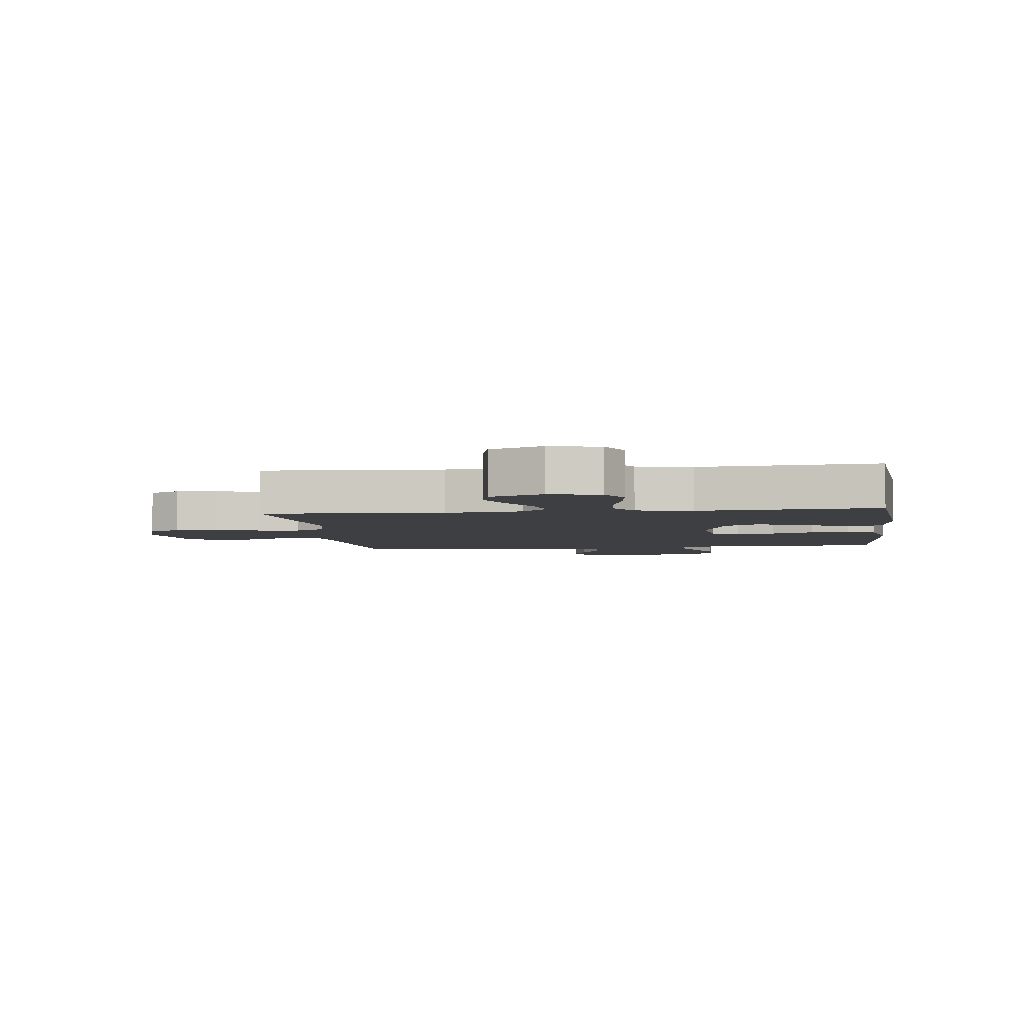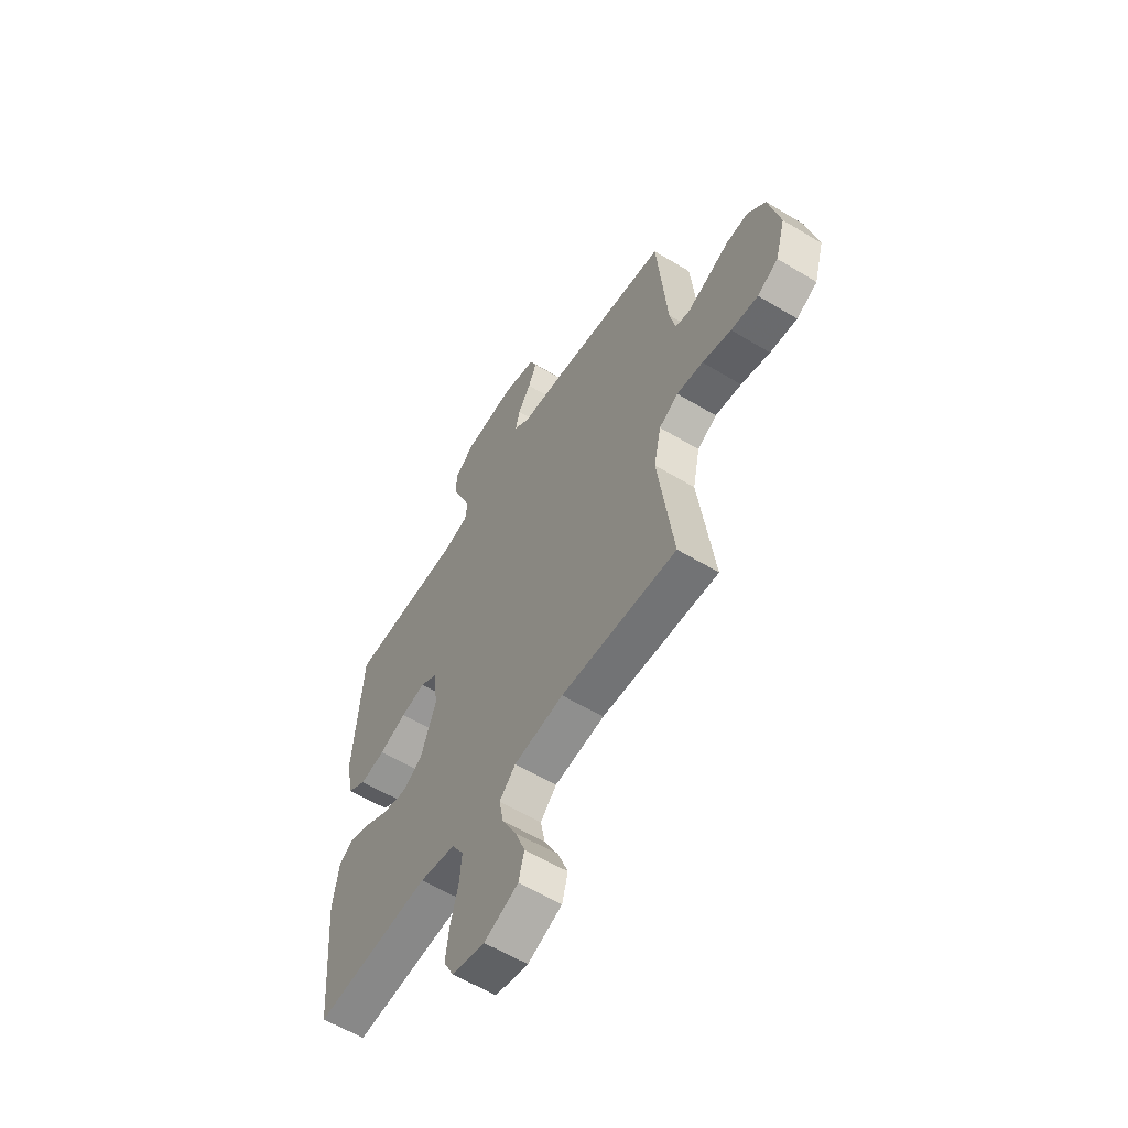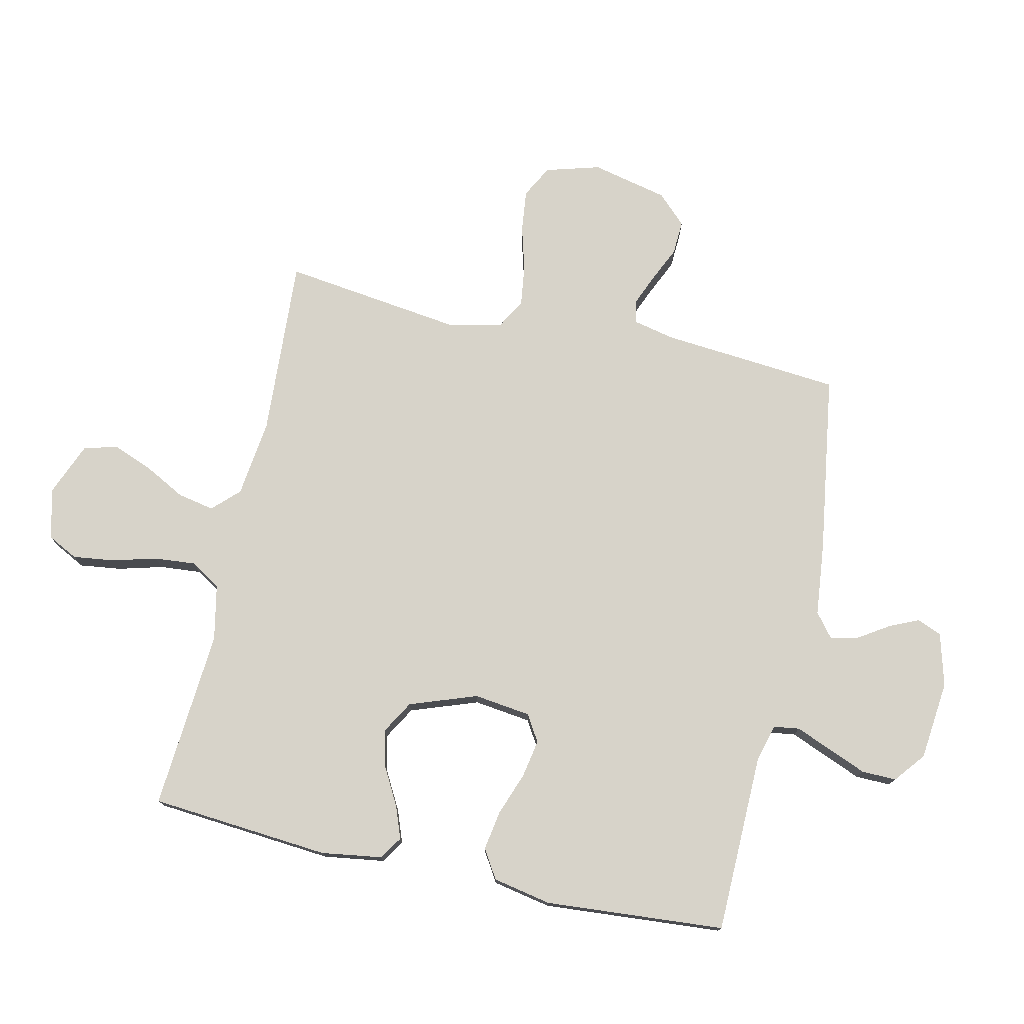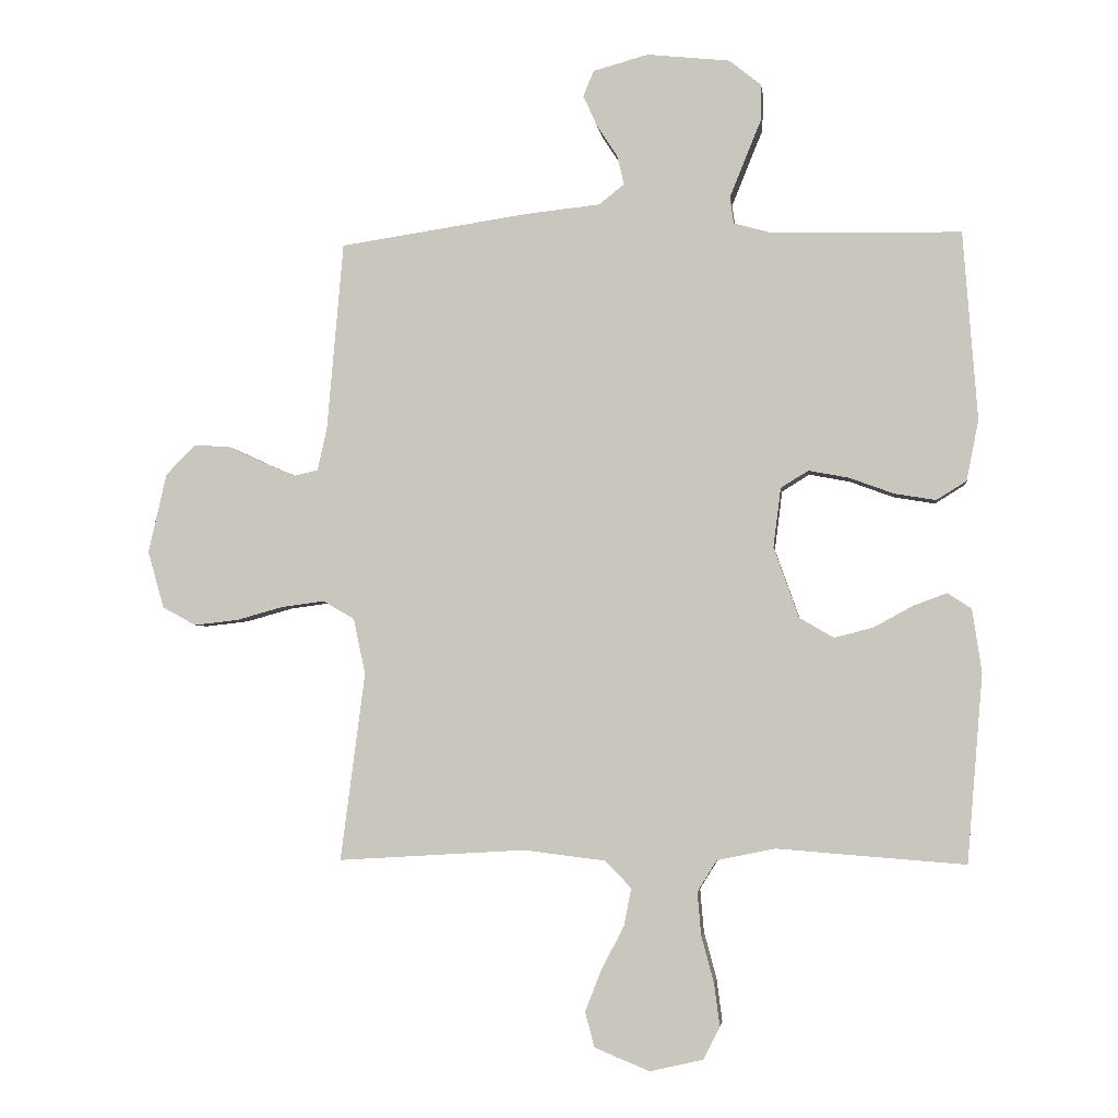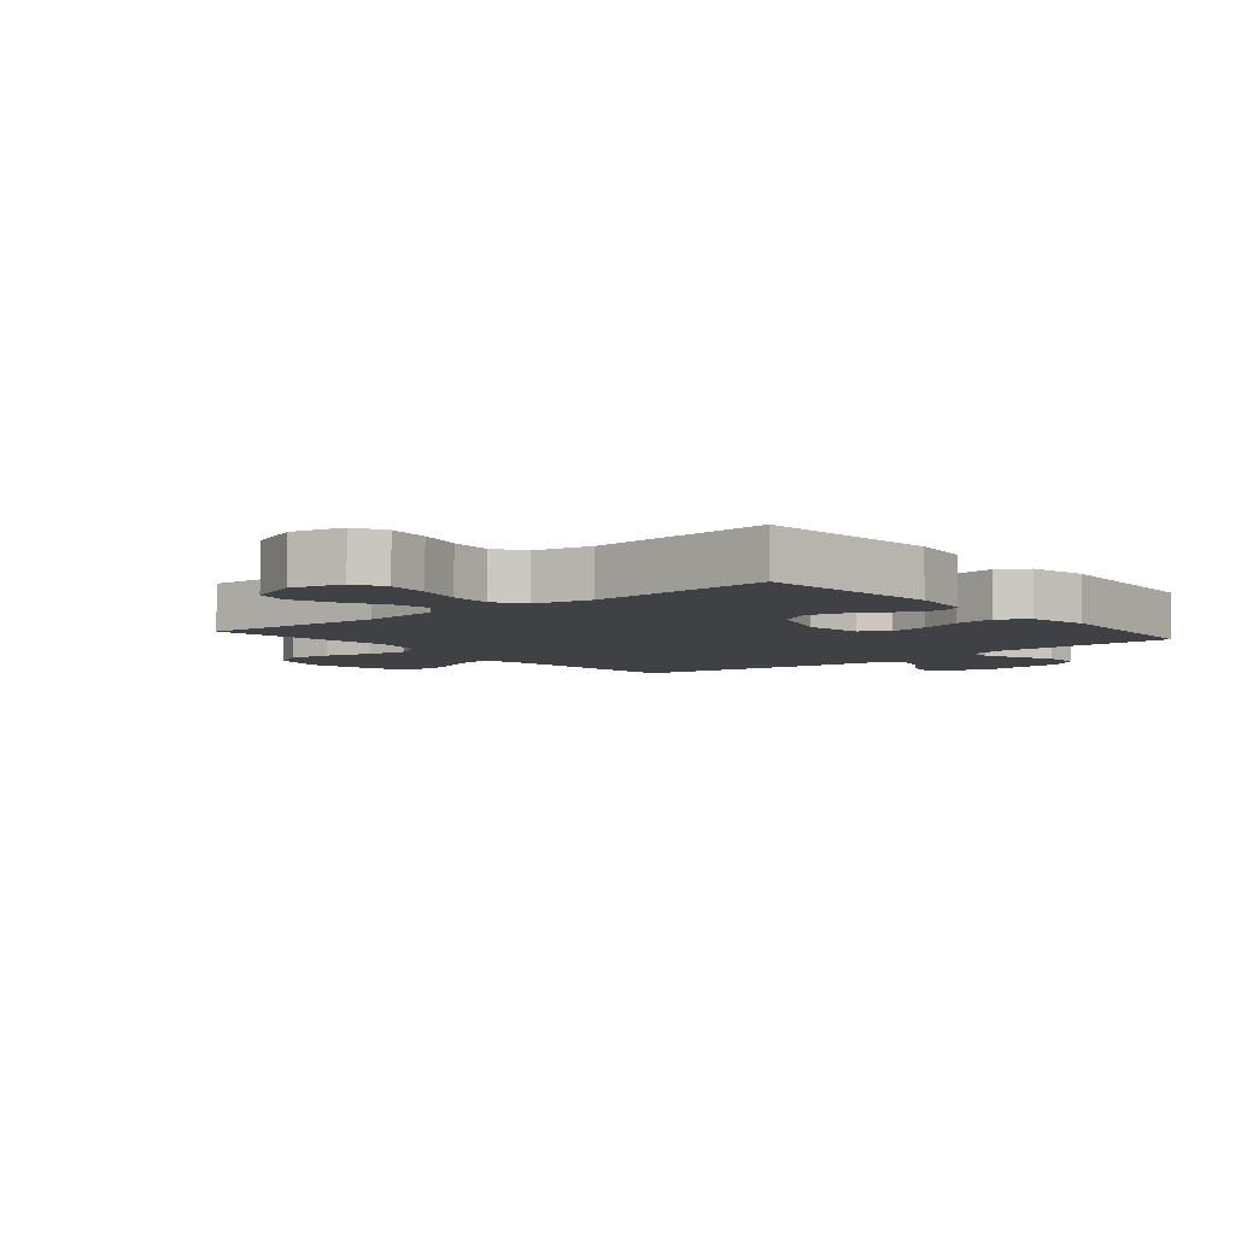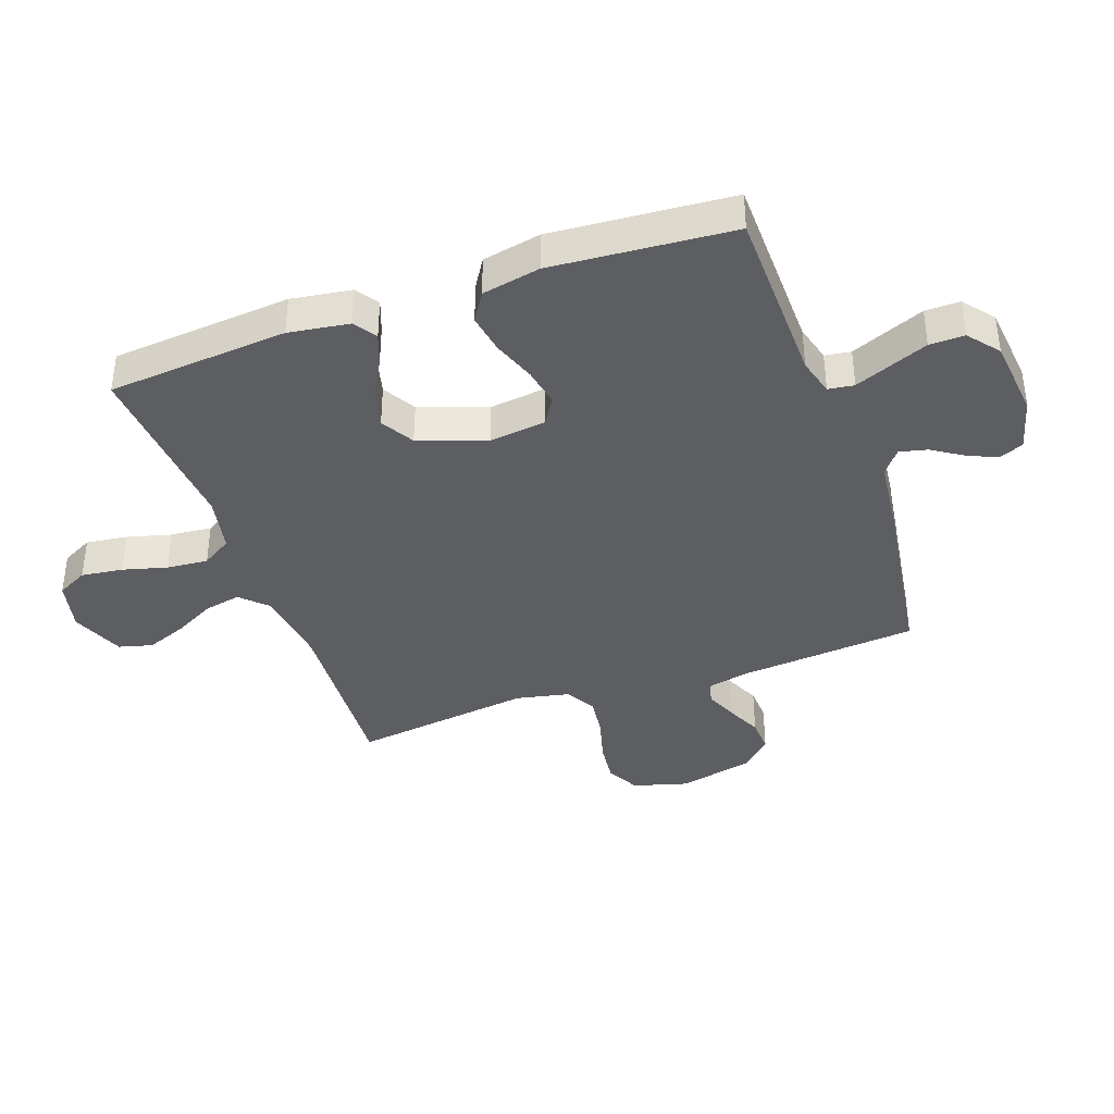
<metadata>
{"format":"obj","ext":"obj","renderer":"f3d","projection":"perspective","resolution":1024,"background":"white","views":[{"elev":-4.2,"azim":-172.9,"up":"+Y"},{"elev":-58.9,"azim":58.1,"up":"+Z"},{"elev":76.1,"azim":-77.4,"up":"+Y"},{"elev":-3.3,"azim":-173.1,"up":"+Z"},{"elev":-5.7,"azim":-140.0,"up":"+Y"},{"elev":-38.7,"azim":-70.4,"up":"+Y"}]}
</metadata>
<code>
v -0.5 0.07 -0.5
v -0.525 0.07 -0.2
v -0.51 0.07 -0.099
v -0.472 0.07 -0.074
v -0.418 0.07 -0.094
v -0.356 0.07 -0.128
v -0.294 0.07 -0.144
v -0.239 0.07 -0.112
v -0.199 0.07 0
v -0.211 0.07 0.095
v -0.255 0.07 0.122
v -0.319 0.07 0.11
v -0.39 0.07 0.084
v -0.456 0.07 0.073
v -0.504 0.07 0.103
v -0.523 0.07 0.2
v -0.5 0.07 0.5
v -0.2 0.07 0.505
v -0.138 0.07 0.522
v -0.132 0.07 0.565
v -0.156 0.07 0.624
v -0.182 0.07 0.688
v -0.183 0.07 0.746
v -0.132 0.07 0.787
v 0 0.07 0.801
v 0.088 0.07 0.777
v 0.105 0.07 0.736
v 0.083 0.07 0.687
v 0.05 0.07 0.636
v 0.039 0.07 0.59
v 0.079 0.07 0.558
v 0.2 0.07 0.545
v 0.5 0.07 0.5
v 0.526 0.07 0.2
v 0.541 0.07 0.132
v 0.578 0.07 0.123
v 0.631 0.07 0.145
v 0.69 0.07 0.172
v 0.747 0.07 0.175
v 0.794 0.07 0.127
v 0.823 0.07 0
v 0.797 0.07 -0.091
v 0.743 0.07 -0.12
v 0.673 0.07 -0.112
v 0.598 0.07 -0.091
v 0.53 0.07 -0.082
v 0.48 0.07 -0.111
v 0.461 0.07 -0.2
v 0.5 0.07 -0.5
v 0.2 0.07 -0.482
v 0.071 0.07 -0.498
v 0.029 0.07 -0.541
v 0.041 0.07 -0.602
v 0.077 0.07 -0.67
v 0.103 0.07 -0.737
v 0.088 0.07 -0.793
v 0 0.07 -0.829
v -0.085 0.07 -0.809
v -0.111 0.07 -0.758
v -0.102 0.07 -0.689
v -0.082 0.07 -0.615
v -0.076 0.07 -0.546
v -0.107 0.07 -0.496
v -0.2 0.07 -0.477
v -0.5 0 -0.5
v -0.525 0 -0.2
v -0.51 0 -0.099
v -0.472 0 -0.074
v -0.418 0 -0.094
v -0.356 0 -0.128
v -0.294 0 -0.144
v -0.239 0 -0.112
v -0.199 0 0
v -0.211 0 0.095
v -0.255 0 0.122
v -0.319 0 0.11
v -0.39 0 0.084
v -0.456 0 0.073
v -0.504 0 0.103
v -0.523 0 0.2
v -0.5 0 0.5
v -0.2 0 0.505
v -0.138 0 0.522
v -0.132 0 0.565
v -0.156 0 0.624
v -0.182 0 0.688
v -0.183 0 0.746
v -0.132 0 0.787
v 0 0 0.801
v 0.088 0 0.777
v 0.105 0 0.736
v 0.083 0 0.687
v 0.05 0 0.636
v 0.039 0 0.59
v 0.079 0 0.558
v 0.2 0 0.545
v 0.5 0 0.5
v 0.526 0 0.2
v 0.541 0 0.132
v 0.578 0 0.123
v 0.631 0 0.145
v 0.69 0 0.172
v 0.747 0 0.175
v 0.794 0 0.127
v 0.823 0 0
v 0.797 0 -0.091
v 0.743 0 -0.12
v 0.673 0 -0.112
v 0.598 0 -0.091
v 0.53 0 -0.082
v 0.48 0 -0.111
v 0.461 0 -0.2
v 0.5 0 -0.5
v 0.2 0 -0.482
v 0.071 0 -0.498
v 0.029 0 -0.541
v 0.041 0 -0.602
v 0.077 0 -0.67
v 0.103 0 -0.737
v 0.088 0 -0.793
v 0 0 -0.829
v -0.085 0 -0.809
v -0.111 0 -0.758
v -0.102 0 -0.689
v -0.082 0 -0.615
v -0.076 0 -0.546
v -0.107 0 -0.496
v -0.2 0 -0.477
f 59 60 61
f 58 59 61
f 57 58 61
f 56 57 61
f 55 56 61
f 54 55 61
f 53 54 61
f 52 53 61 62
f 51 52 62 63
f 48 49 50
f 51 63 64
f 50 51 64
f 48 50 64
f 47 48 64
f 43 44 45
f 42 43 45
f 41 42 45
f 40 41 45
f 39 40 45
f 38 39 45
f 37 38 45
f 36 37 45 46
f 47 64 1
f 46 47 1
f 36 46 1
f 35 36 1
f 31 32 33 34
f 27 28 29
f 26 27 29
f 25 26 29
f 24 25 29
f 23 24 29
f 22 23 29
f 21 22 29
f 20 21 29
f 19 20 29 30
f 16 17 18
f 15 16 18
f 14 15 18
f 13 14 18
f 12 13 18
f 11 12 18 19
f 31 34 35
f 30 31 35
f 19 30 35
f 11 19 35
f 10 11 35
f 4 5 6
f 3 4 6
f 2 3 6
f 1 2 6
f 1 6 7
f 35 1 7 8
f 9 10 35
f 8 9 35
f 125 124 123
f 125 123 122
f 125 122 121
f 125 121 120
f 125 120 119
f 125 119 118
f 125 118 117
f 126 125 117 116
f 127 126 116 115
f 114 113 112
f 128 127 115
f 128 115 114
f 128 114 112
f 128 112 111
f 109 108 107
f 109 107 106
f 109 106 105
f 109 105 104
f 109 104 103
f 109 103 102
f 109 102 101
f 110 109 101 100
f 65 128 111
f 65 111 110
f 65 110 100
f 65 100 99
f 98 97 96 95
f 93 92 91
f 93 91 90
f 93 90 89
f 93 89 88
f 93 88 87
f 93 87 86
f 93 86 85
f 93 85 84
f 94 93 84 83
f 82 81 80
f 82 80 79
f 82 79 78
f 82 78 77
f 82 77 76
f 83 82 76 75
f 99 98 95
f 99 95 94
f 99 94 83
f 99 83 75
f 99 75 74
f 70 69 68
f 70 68 67
f 70 67 66
f 70 66 65
f 71 70 65
f 72 71 65 99
f 99 74 73
f 99 73 72
f 1 65 66 2
f 2 66 67 3
f 3 67 68 4
f 4 68 69 5
f 5 69 70 6
f 6 70 71 7
f 7 71 72 8
f 8 72 73 9
f 9 73 74 10
f 10 74 75 11
f 11 75 76 12
f 12 76 77 13
f 13 77 78 14
f 14 78 79 15
f 15 79 80 16
f 16 80 81 17
f 17 81 82 18
f 18 82 83 19
f 19 83 84 20
f 20 84 85 21
f 21 85 86 22
f 22 86 87 23
f 23 87 88 24
f 24 88 89 25
f 25 89 90 26
f 26 90 91 27
f 27 91 92 28
f 28 92 93 29
f 29 93 94 30
f 30 94 95 31
f 31 95 96 32
f 32 96 97 33
f 33 97 98 34
f 34 98 99 35
f 35 99 100 36
f 36 100 101 37
f 37 101 102 38
f 38 102 103 39
f 39 103 104 40
f 40 104 105 41
f 41 105 106 42
f 42 106 107 43
f 43 107 108 44
f 44 108 109 45
f 45 109 110 46
f 46 110 111 47
f 47 111 112 48
f 48 112 113 49
f 49 113 114 50
f 50 114 115 51
f 51 115 116 52
f 52 116 117 53
f 53 117 118 54
f 54 118 119 55
f 55 119 120 56
f 56 120 121 57
f 57 121 122 58
f 58 122 123 59
f 59 123 124 60
f 60 124 125 61
f 61 125 126 62
f 62 126 127 63
f 63 127 128 64
f 64 128 65 1

</code>
